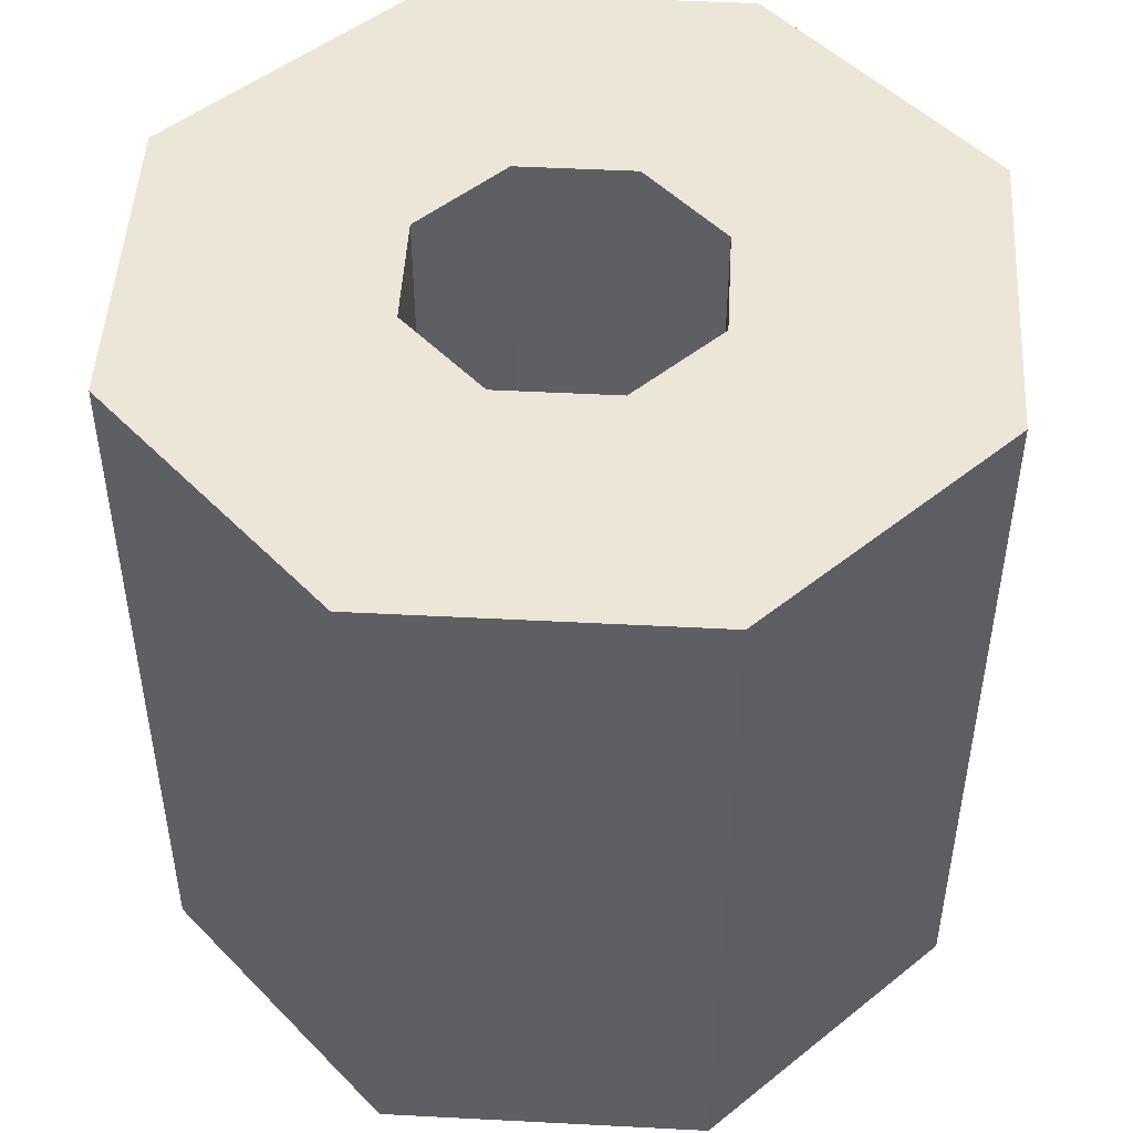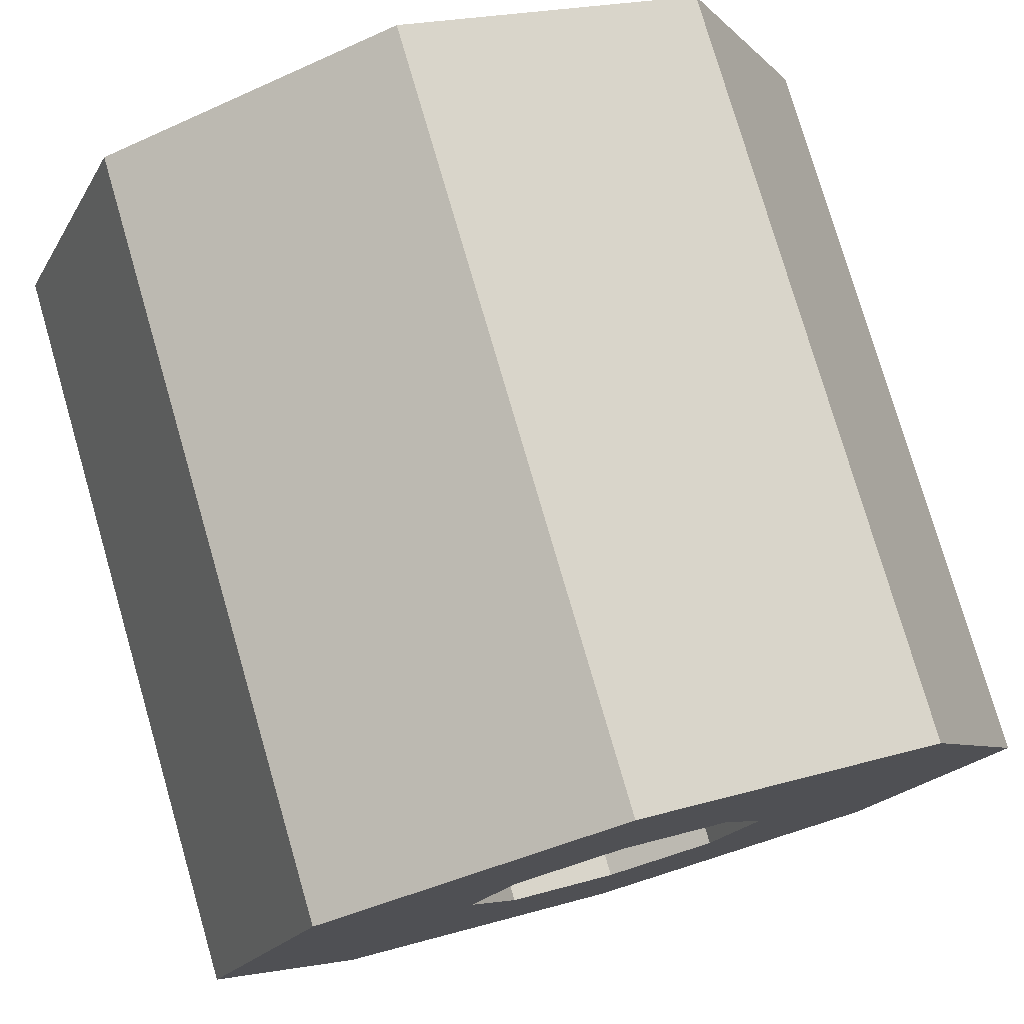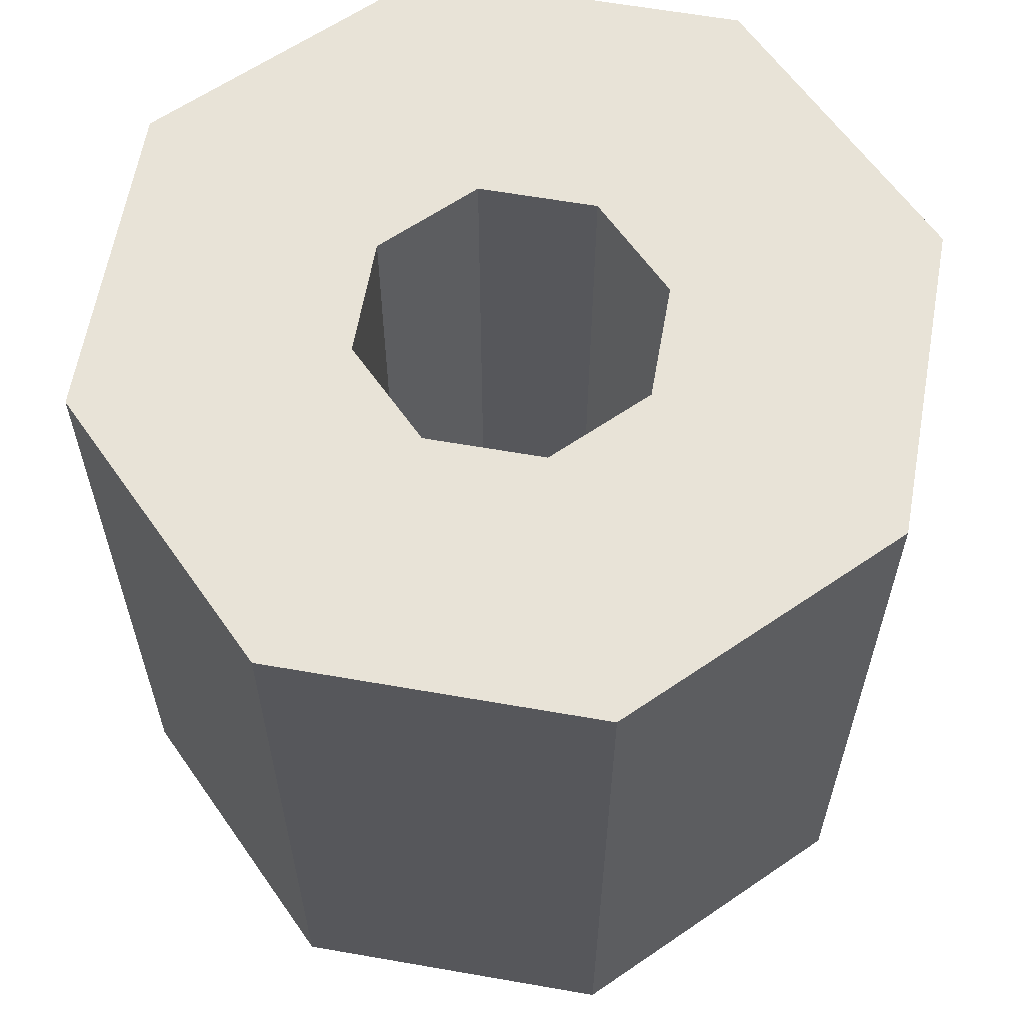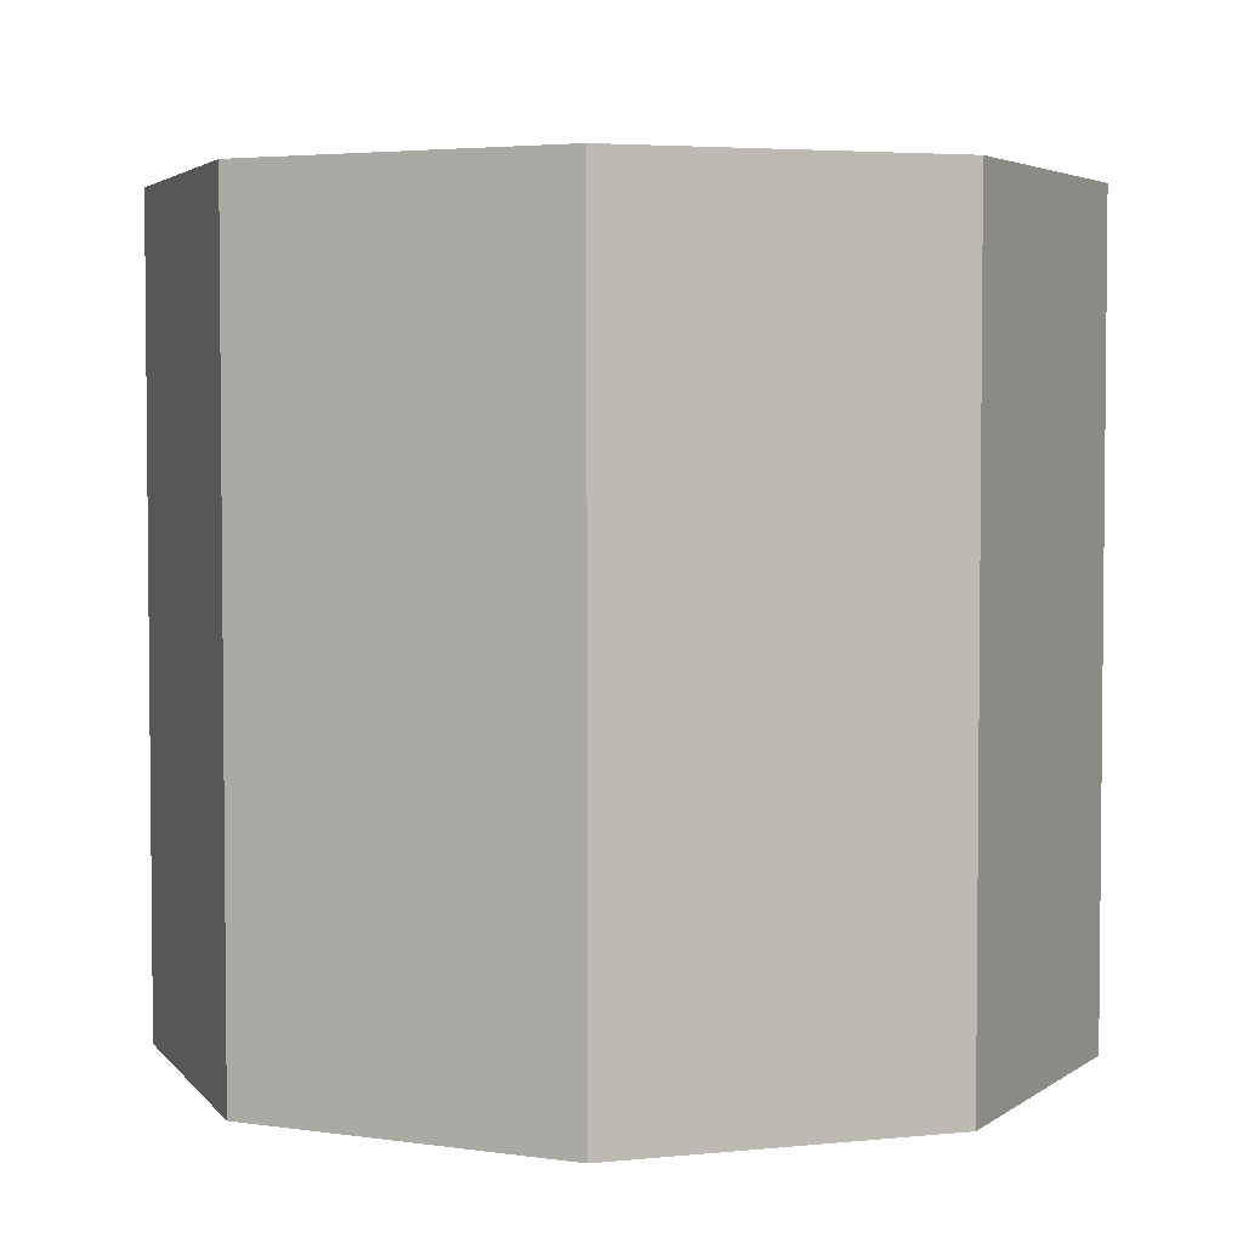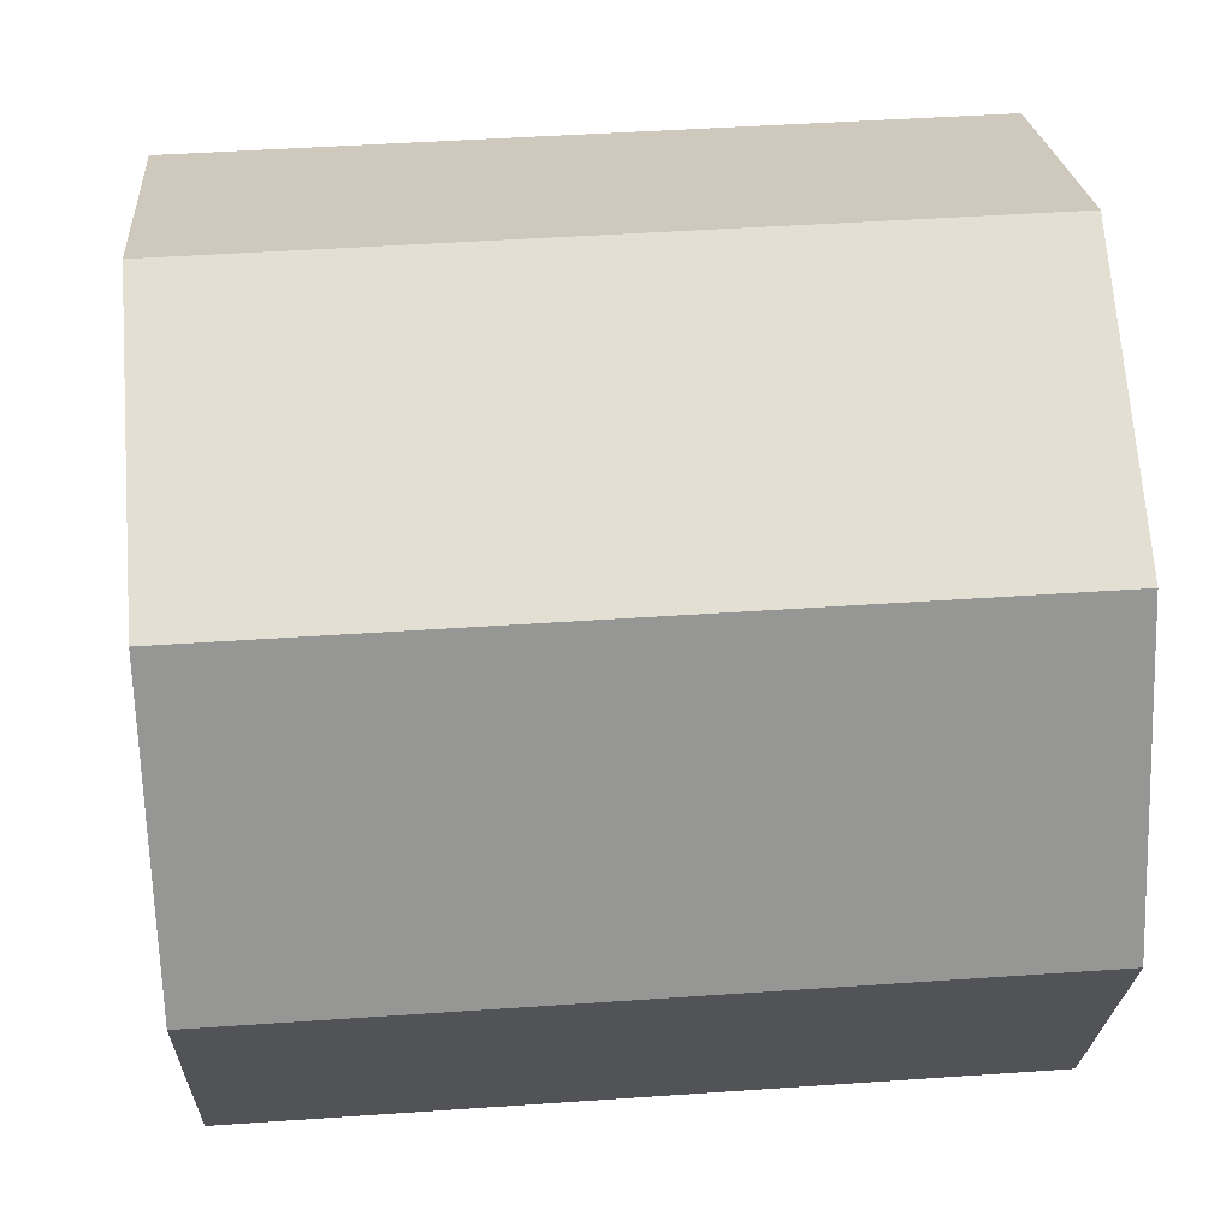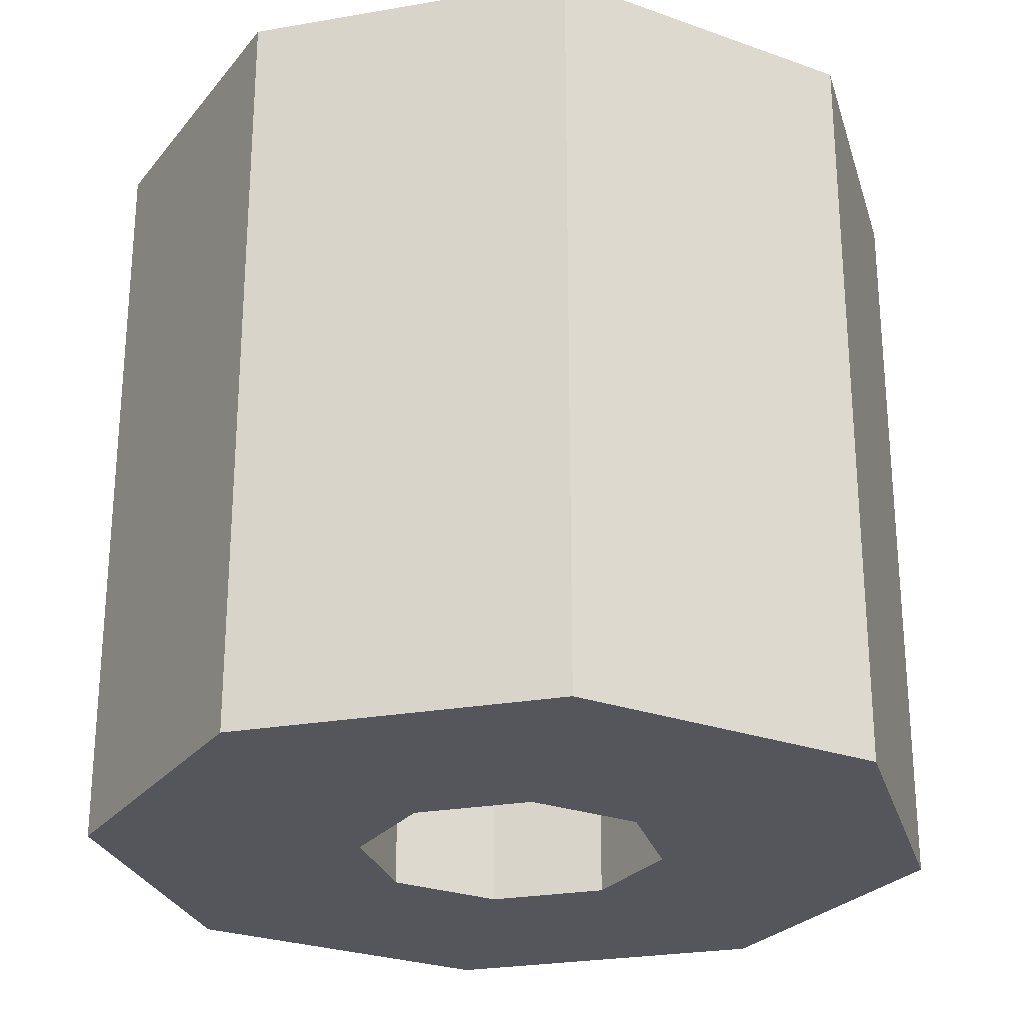
<metadata>
{"format":"obj","ext":"obj","renderer":"f3d","projection":"perspective","resolution":1024,"background":"white","views":[{"elev":48.9,"azim":-64.2,"up":"+Y"},{"elev":77.4,"azim":163.8,"up":"+Z"},{"elev":61.7,"azim":-57.4,"up":"+Y"},{"elev":3.8,"azim":93.5,"up":"+Y"},{"elev":45.2,"azim":-94.6,"up":"+Z"},{"elev":-26.2,"azim":172.9,"up":"+Y"}]}
</metadata>
<code>
v 5.514 0 5.514
v 7.798 0 0
v 5.514 0 -5.514
v 0 0 -7.798
v -5.514 0 -5.514
v -7.798 0 0
v -5.514 0 5.514
v 0 0 7.798
v 5.514 14.13 5.514
v 7.798 14.13 0
v 5.514 14.13 -5.514
v 0 14.13 -7.798
v -5.514 14.13 -5.514
v -7.798 14.13 0
v -5.514 14.13 5.514
v 0 14.13 7.798
v 2.48 0 2.48
v 3.507 0 0
v 2.48 0 -2.48
v 0 0 -3.507
v -2.48 0 -2.48
v -3.507 0 0
v -2.48 0 2.48
v 0 0 3.507
v 2.48 14.13 2.48
v 3.507 14.13 0
v 2.48 14.13 -2.48
v 0 14.13 -3.507
v -2.48 14.13 -2.48
v -3.507 14.13 0
v -2.48 14.13 2.48
v 0 14.13 3.507
v 2 0 2
v 2.829 0 0
v 2 0 -2
v 0 0 -2.829
v -2 0 -2
v -2.829 0 0
v -2 0 2
v 0 0 2.829
v 2 14.13 2
v 2.829 14.13 0
v 2 14.13 -2
v 0 14.13 -2.829
v -2 14.13 -2
v -2.829 14.13 0
v -2 14.13 2
v 0 14.13 2.829
f 1 2 10 9
f 2 3 11 10
f 3 4 12 11
f 4 5 13 12
f 5 6 14 13
f 6 7 15 14
f 7 8 16 15
f 8 1 9 16
f 2 1 17 18
f 3 2 18 19
f 4 3 19 20
f 5 4 20 21
f 6 5 21 22
f 7 6 22 23
f 8 7 23 24
f 1 8 24 17
f 9 10 26 25
f 10 11 27 26
f 11 12 28 27
f 12 13 29 28
f 13 14 30 29
f 14 15 31 30
f 15 16 32 31
f 16 9 25 32
f 18 17 33 34
f 19 18 34 35
f 20 19 35 36
f 21 20 36 37
f 22 21 37 38
f 23 22 38 39
f 24 23 39 40
f 17 24 40 33
f 25 26 42 41
f 26 27 43 42
f 27 28 44 43
f 28 29 45 44
f 29 30 46 45
f 30 31 47 46
f 31 32 48 47
f 32 25 41 48
f 34 33 41 42
f 35 34 42 43
f 36 35 43 44
f 37 36 44 45
f 38 37 45 46
f 39 38 46 47
f 40 39 47 48
f 33 40 48 41

</code>
